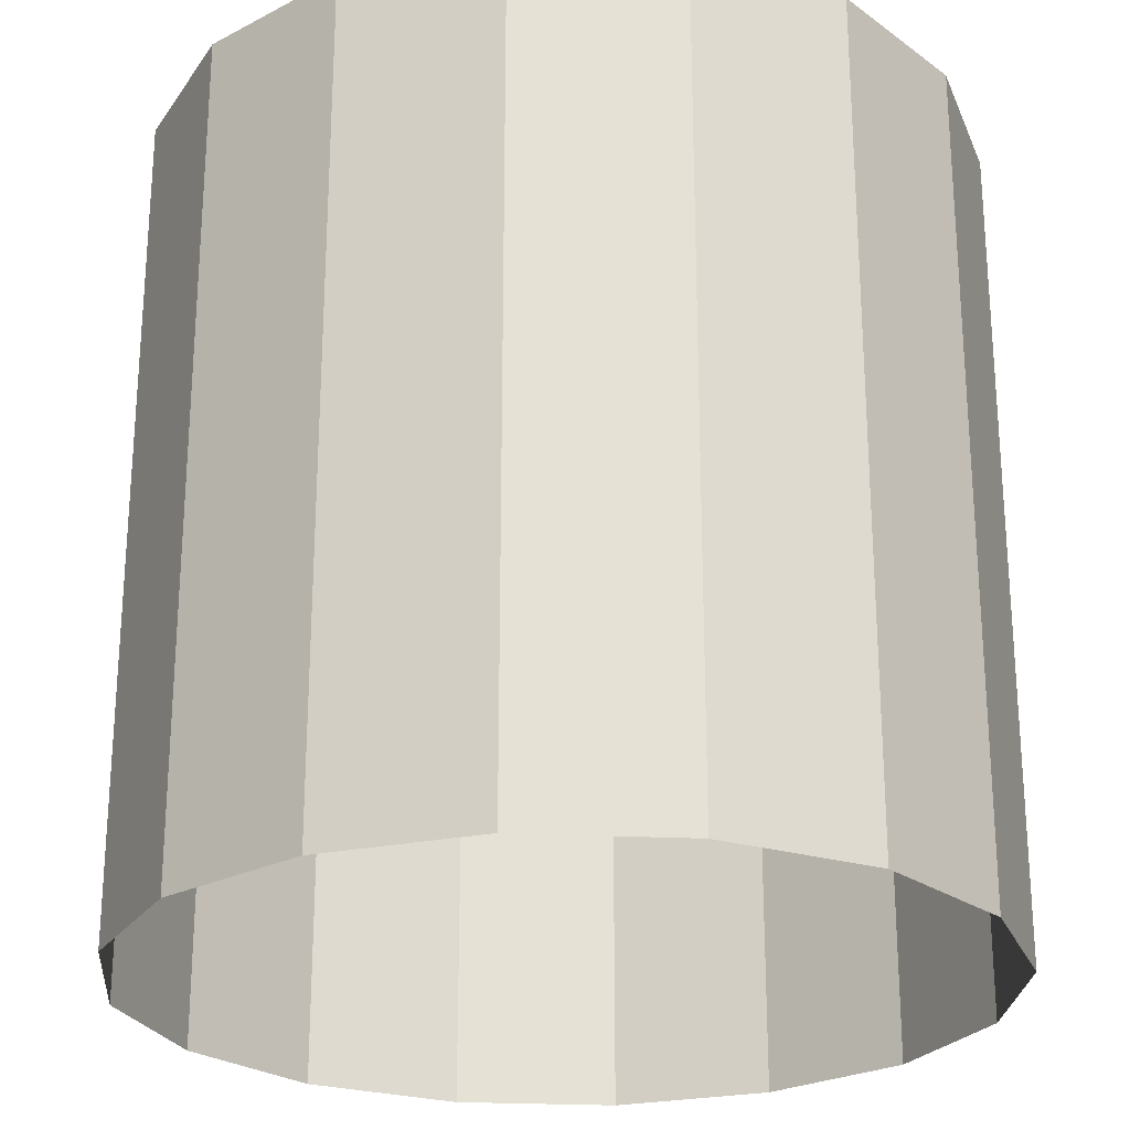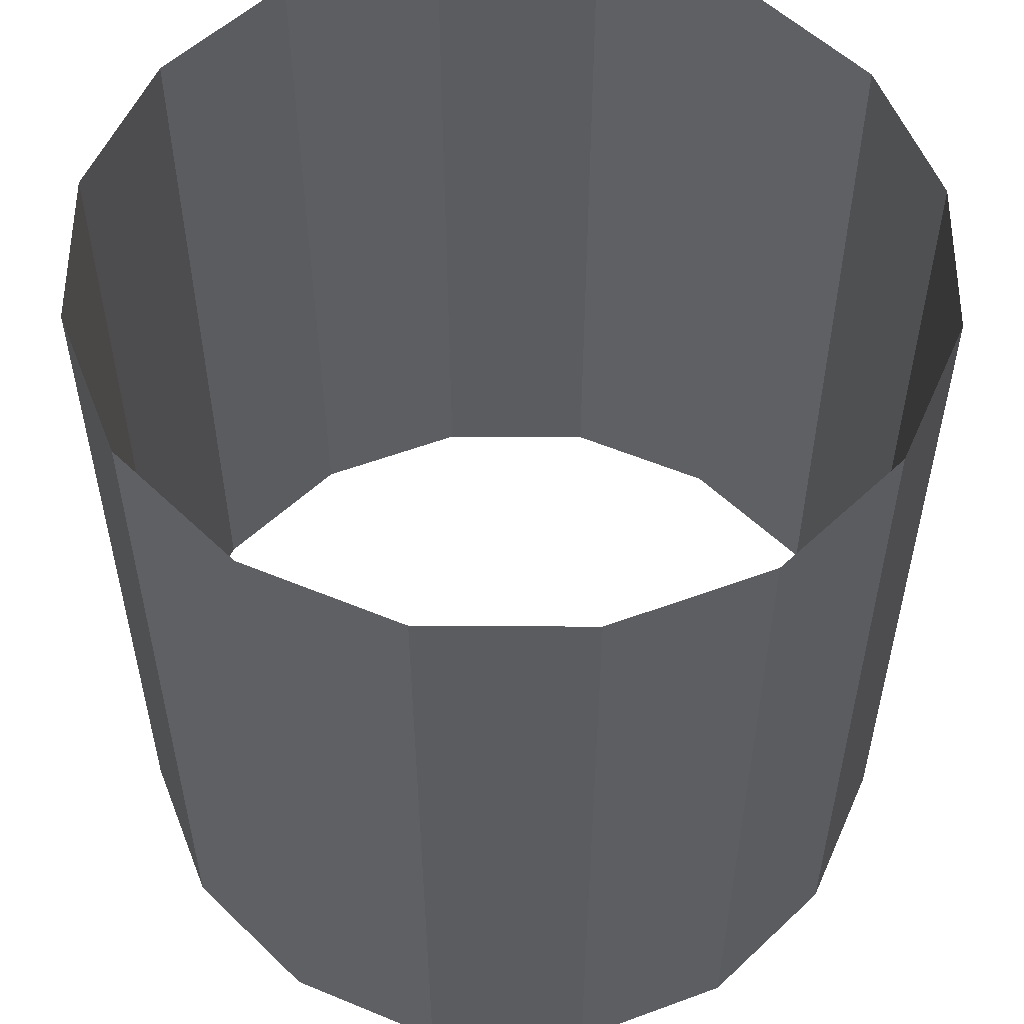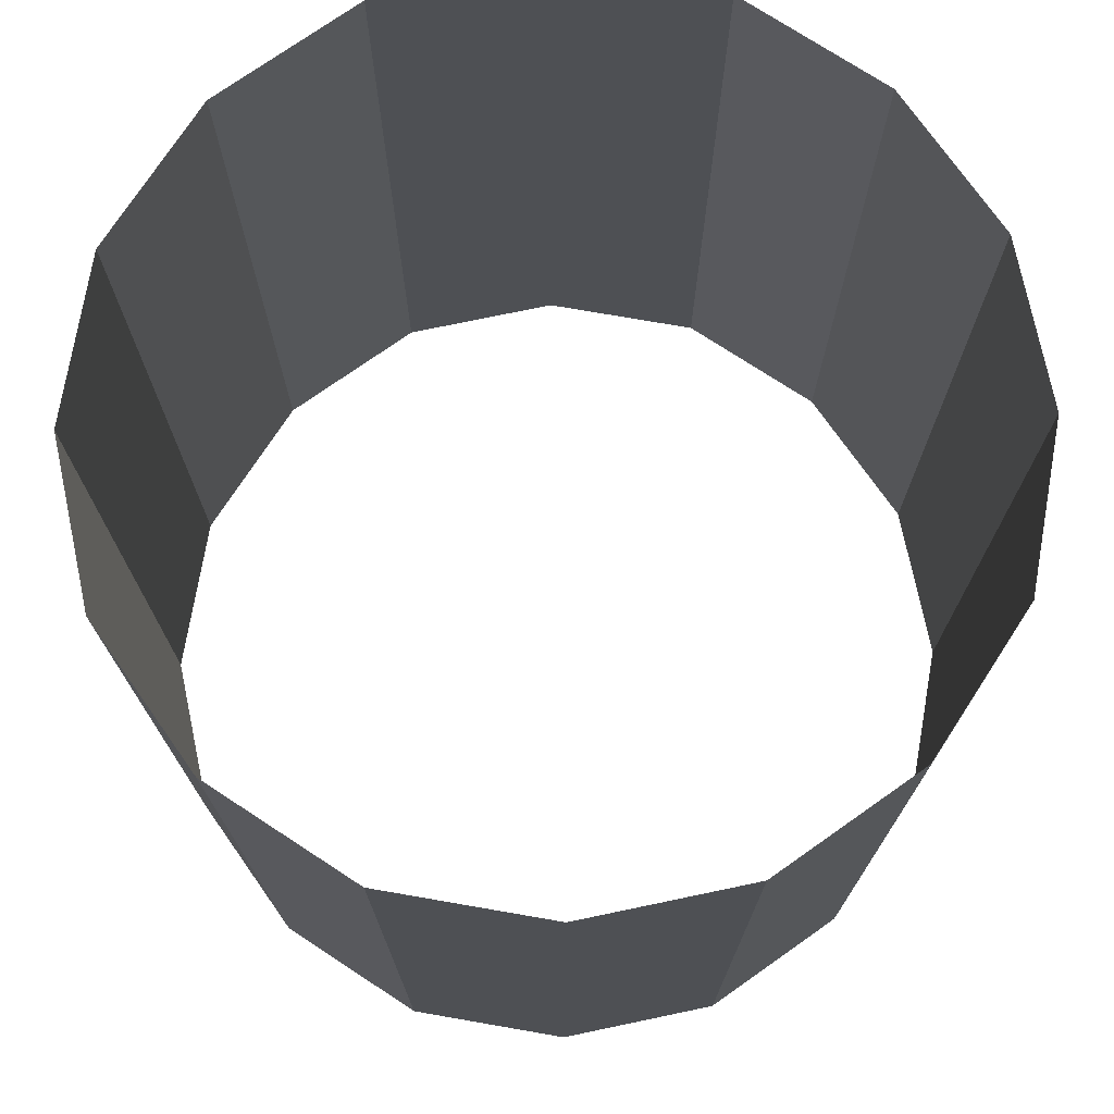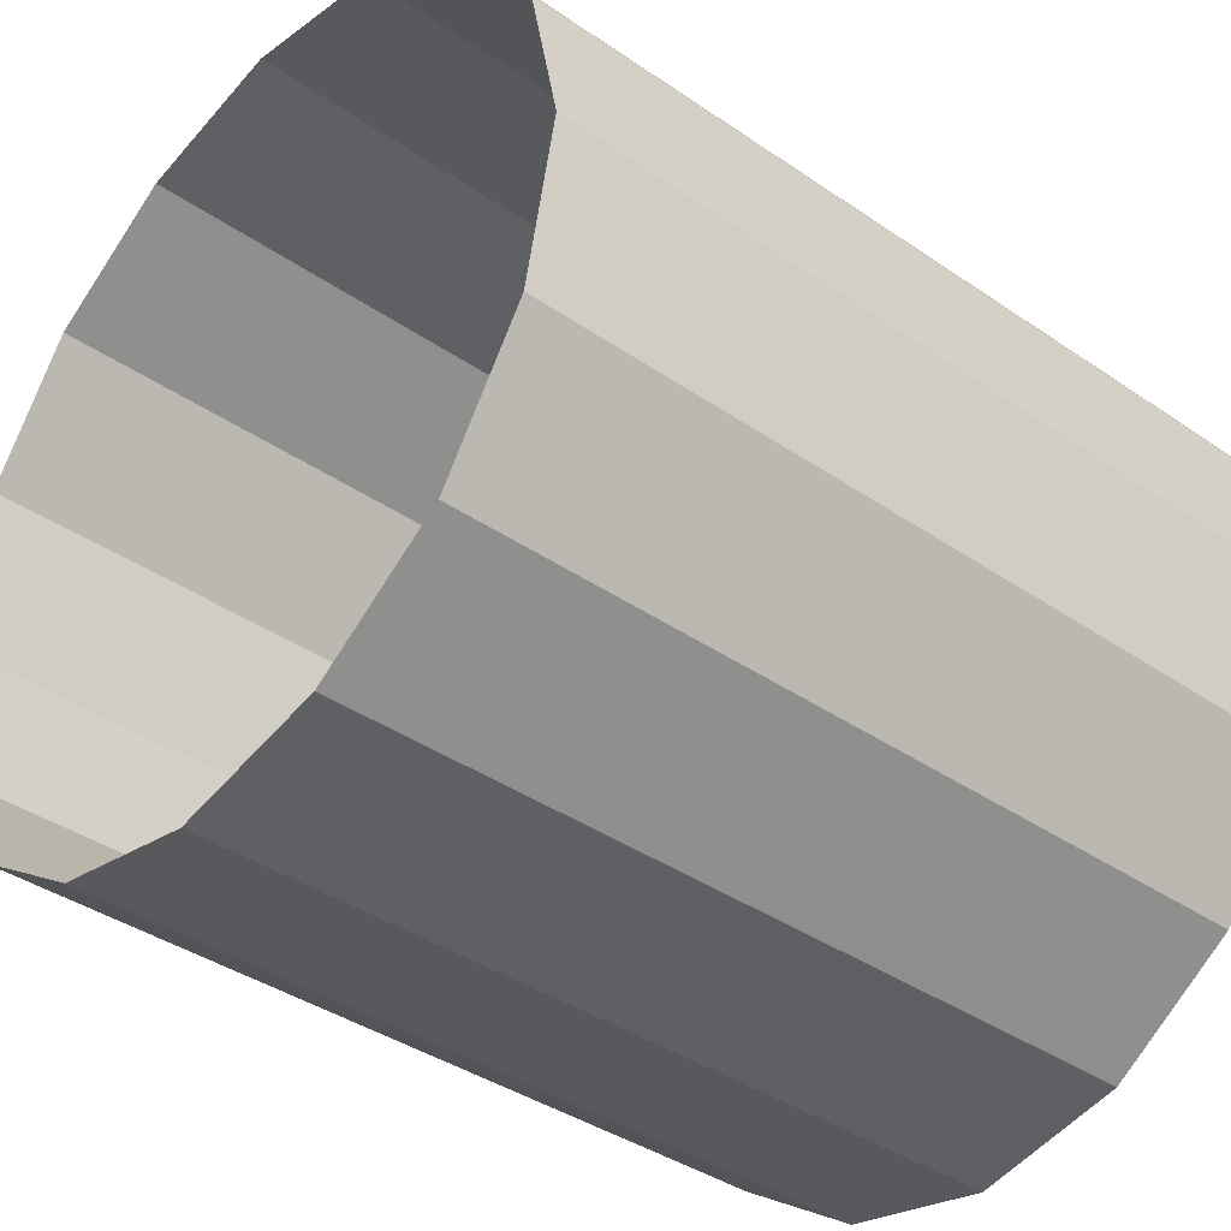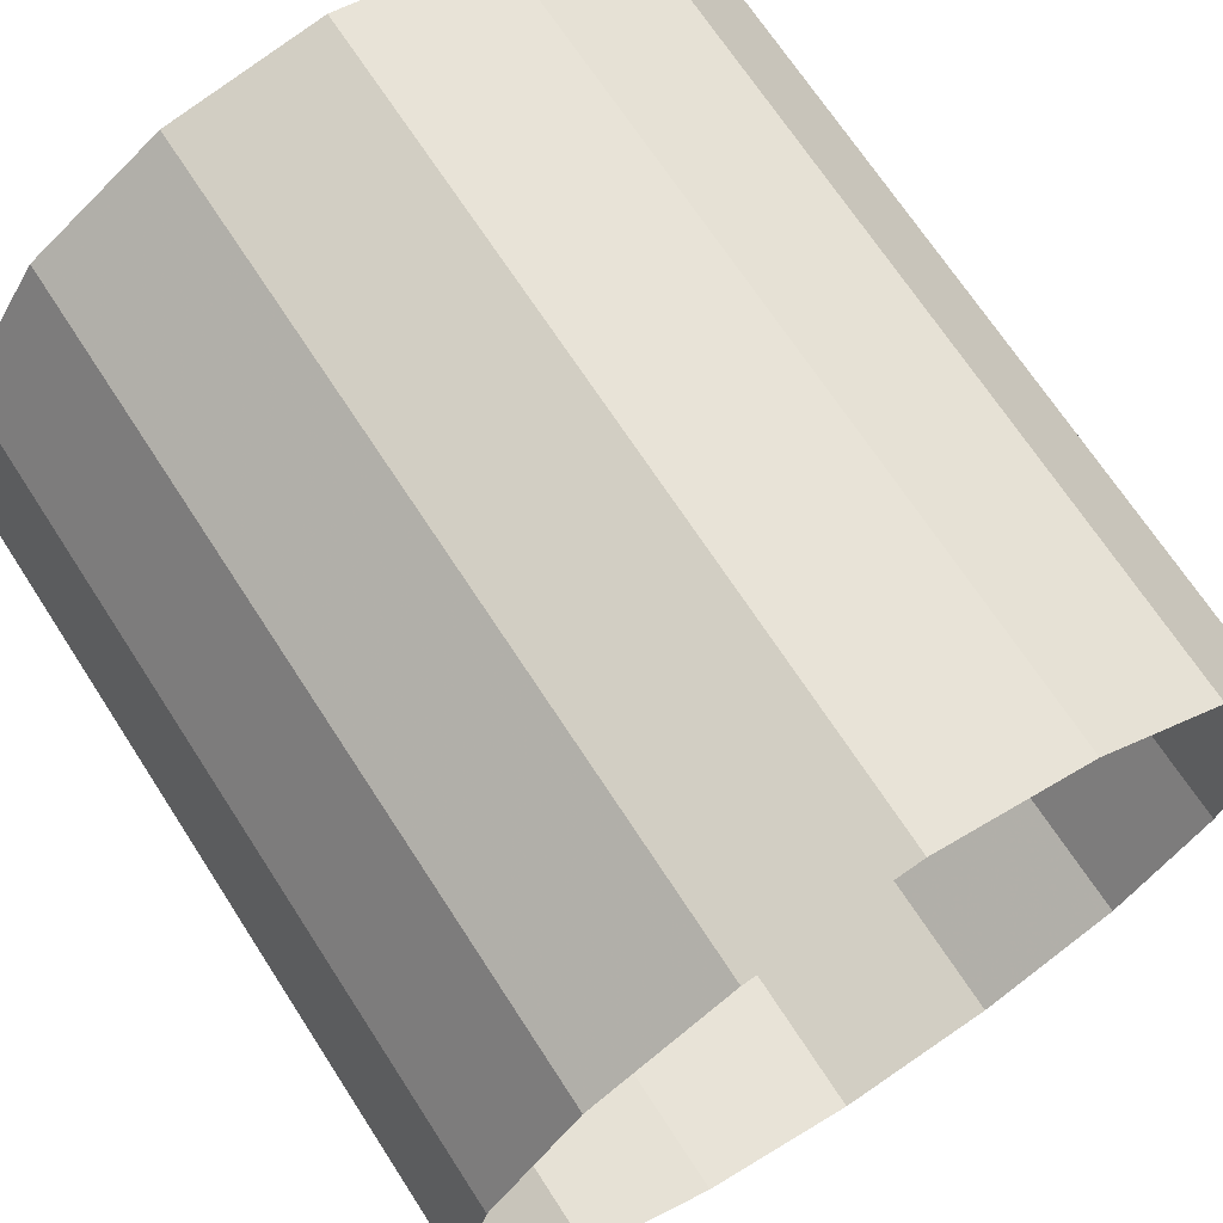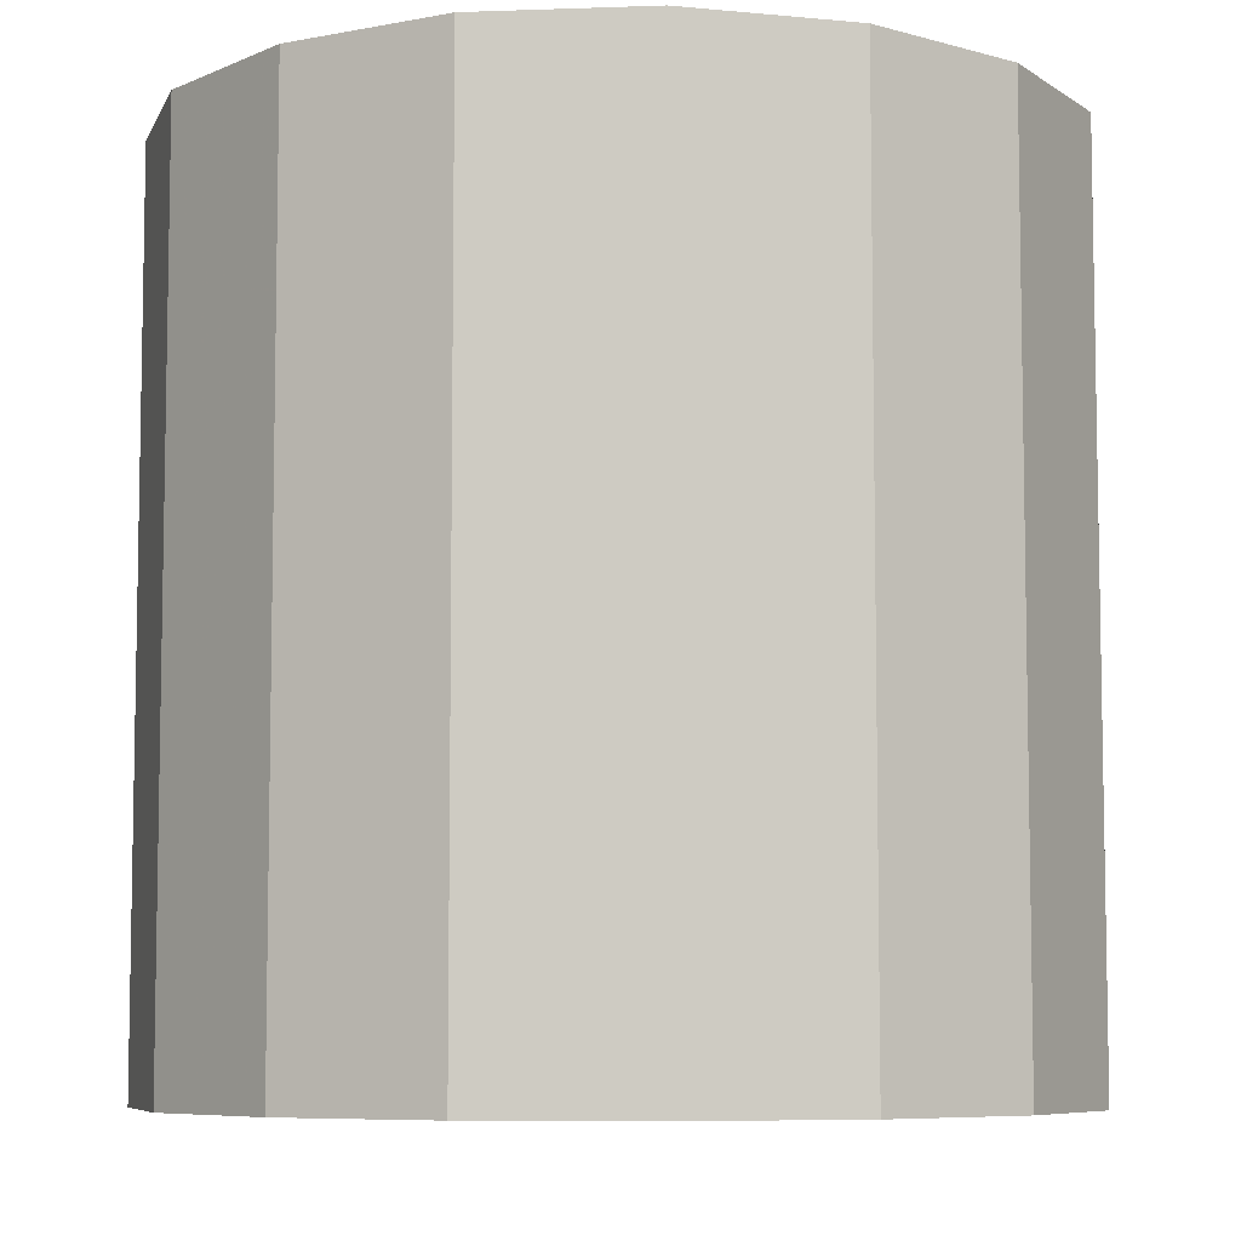
<metadata>
{"format":"obj","ext":"obj","renderer":"f3d","projection":"perspective","resolution":1024,"background":"white","views":[{"elev":-24.8,"azim":7.1,"up":"+Z"},{"elev":55.0,"azim":-78.0,"up":"+Z"},{"elev":74.4,"azim":111.5,"up":"+Z"},{"elev":-38.8,"azim":-130.8,"up":"+Y"},{"elev":68.9,"azim":147.1,"up":"+Y"},{"elev":-7.1,"azim":-27.4,"up":"+Z"}]}
</metadata>
<code>
g Ef_Cyclone_Mesh
v 0.5 0 0.5
v 0.5 0 -0.5
v 0.4606 -0.1908 0.5
v 0.4606 -0.1908 -0.5
v 0.3536 -0.3536 0.5
v 0.3536 -0.3536 -0.5
v 0.1908 -0.4606 0.5
v 0.1908 -0.4606 -0.5
v -0 -0.5 0.5
v -0 -0.5 -0.5
v -0.1908 -0.4606 0.5
v -0.1908 -0.4606 -0.5
v -0.3536 -0.3536 0.5
v -0.3536 -0.3536 -0.5
v -0.4606 -0.1908 0.5
v -0.4606 -0.1908 -0.5
v -0.5 0 0.5
v -0.5 0 -0.5
v -0.4606 0.1908 0.5
v -0.4606 0.1908 -0.5
v -0.3536 0.3536 0.5
v -0.3536 0.3536 -0.5
v -0.1908 0.4606 0.5
v -0.1908 0.4606 -0.5
v -0 0.5 0.5
v -0 0.5 -0.5
v 0.1908 0.4606 0.5
v 0.1908 0.4606 -0.5
v 0.3536 0.3536 0.5
v 0.3536 0.3536 -0.5
v 0.4606 0.1908 0.5
v 0.4606 0.1908 -0.5
v -0 0 0
v 0.5 0 0.5
v 0.4606 -0.1908 0.5
v 0.3536 -0.3536 0.5
v 0.1908 -0.4606 0.5
v -0 -0.5 0.5
v -0.1908 -0.4606 0.5
v -0.3536 -0.3536 0.5
v -0.4606 -0.1908 0.5
v -0.5 0 0.5
v -0.4606 0.1908 0.5
v -0.3536 0.3536 0.5
v -0.1908 0.4606 0.5
v -0 0.5 0.5
v 0.1908 0.4606 0.5
v 0.3536 0.3536 0.5
v 0.4606 0.1908 0.5
v 0.5 0 0.5
v 0.5 0 -0.5
v 0.5 0 0.5
g Ef_Cyclone_Mesh_0
f 3 1 2
f 3 2 4
f 4 2 34
f 4 34 35
f 5 3 4
f 5 4 6
f 6 4 35
f 6 35 36
f 7 5 6
f 7 6 8
f 8 6 36
f 8 36 37
f 9 7 8
f 9 8 10
f 10 8 37
f 10 37 38
f 11 9 10
f 11 10 12
f 12 10 38
f 12 38 39
f 13 11 12
f 13 12 14
f 14 12 39
f 14 39 40
f 15 13 14
f 15 14 16
f 16 14 40
f 16 40 41
f 17 15 16
f 17 16 18
f 18 16 41
f 18 41 42
f 19 17 18
f 19 18 20
f 20 18 42
f 20 42 43
f 21 19 20
f 21 20 22
f 22 20 43
f 22 43 44
f 23 21 22
f 23 22 24
f 24 22 44
f 24 44 45
f 25 23 24
f 25 24 26
f 26 24 45
f 26 45 46
f 27 25 26
f 27 26 28
f 28 26 46
f 28 46 47
f 29 27 28
f 29 28 30
f 30 28 47
f 30 47 48
f 31 29 30
f 31 30 32
f 32 30 48
f 32 48 49
f 50 31 32
f 50 32 51
f 51 32 49
f 51 49 52

</code>
